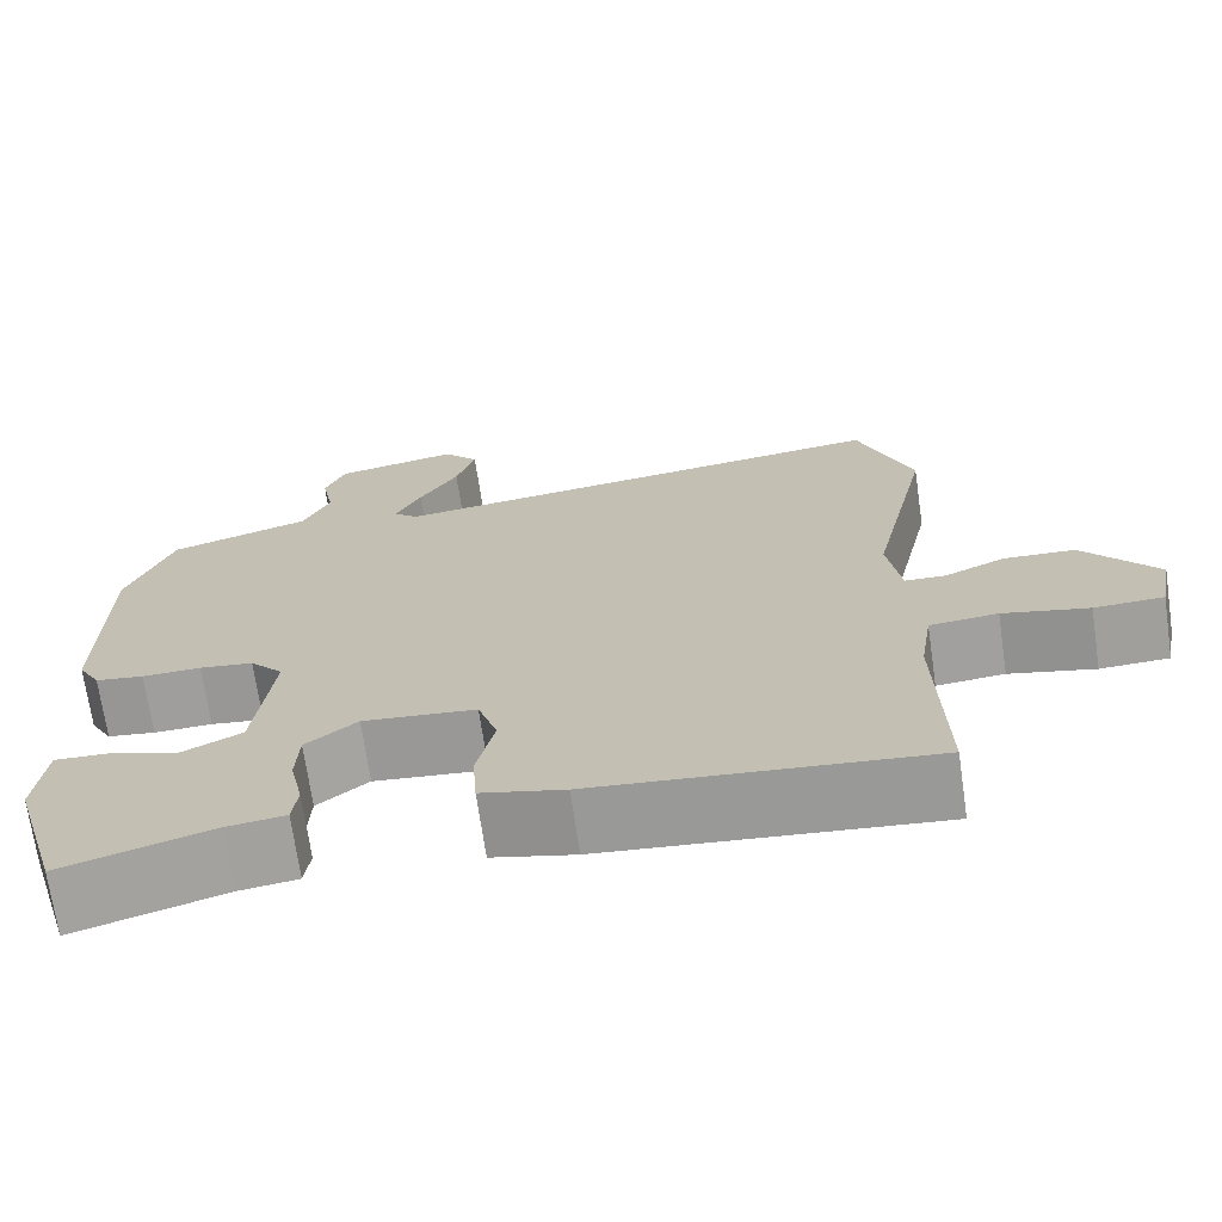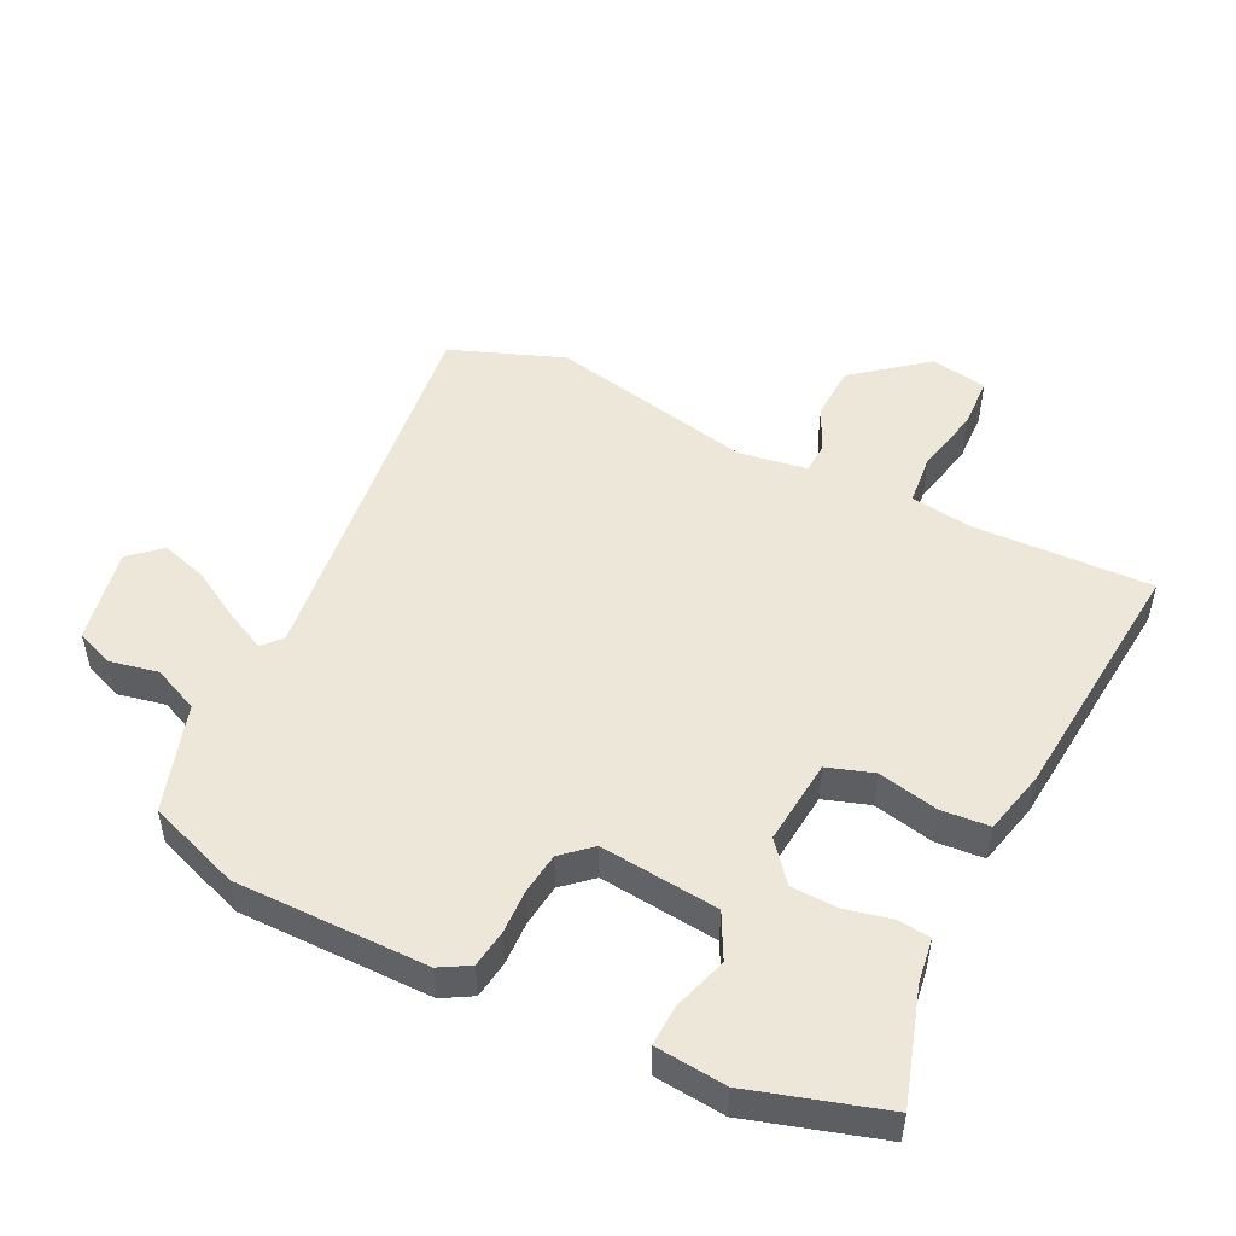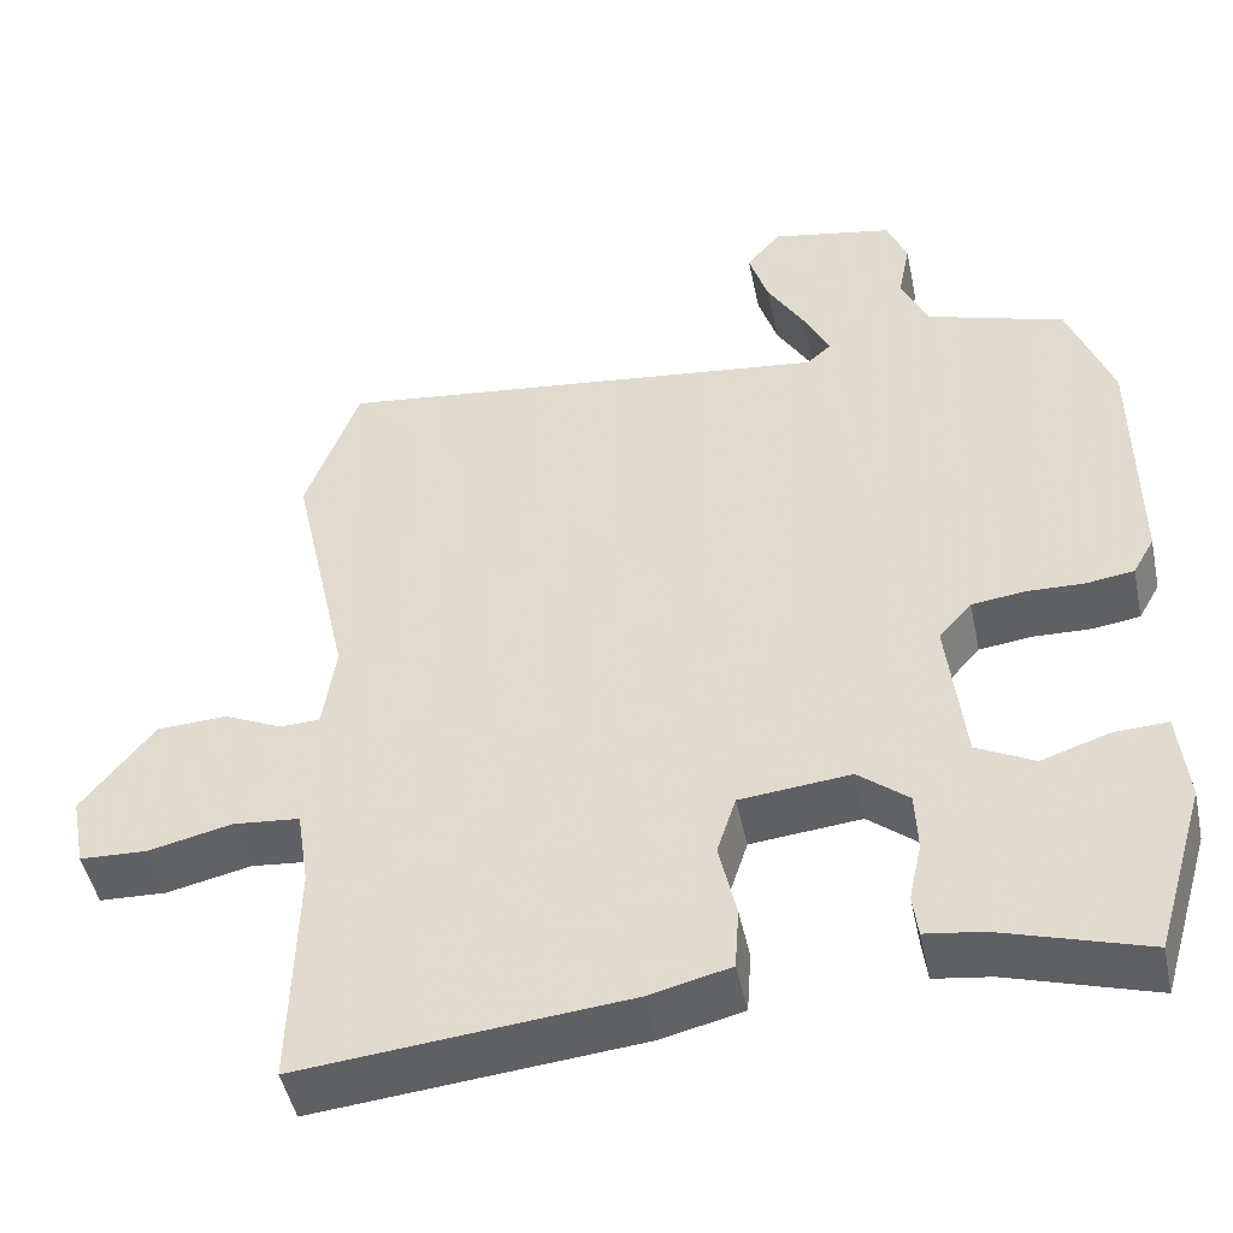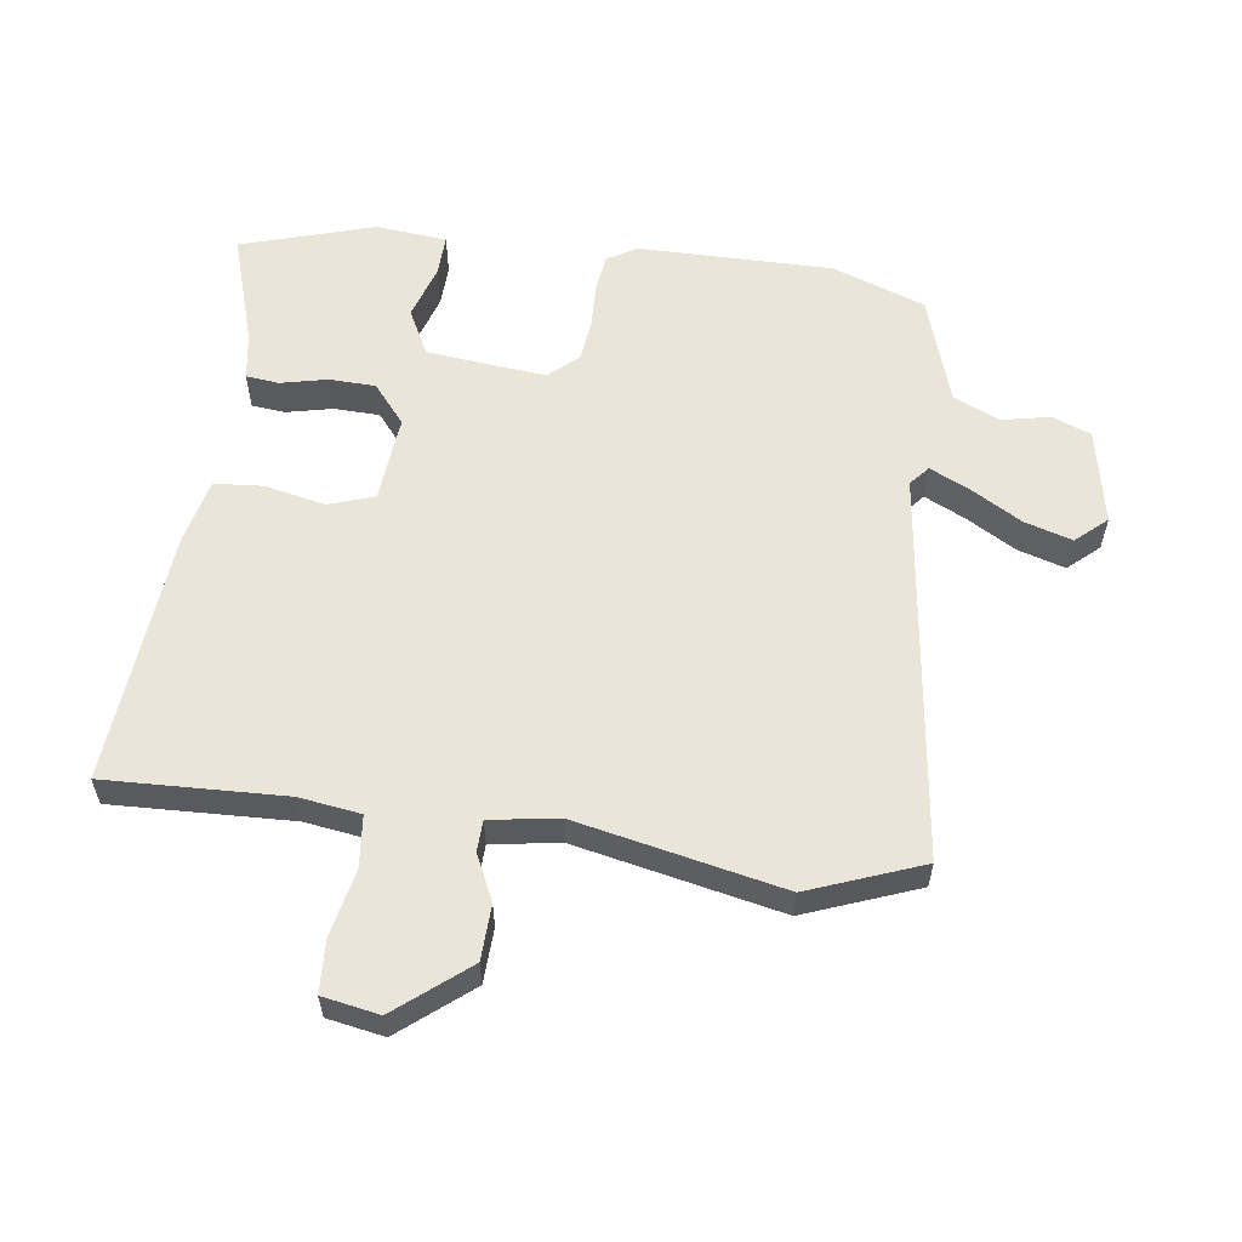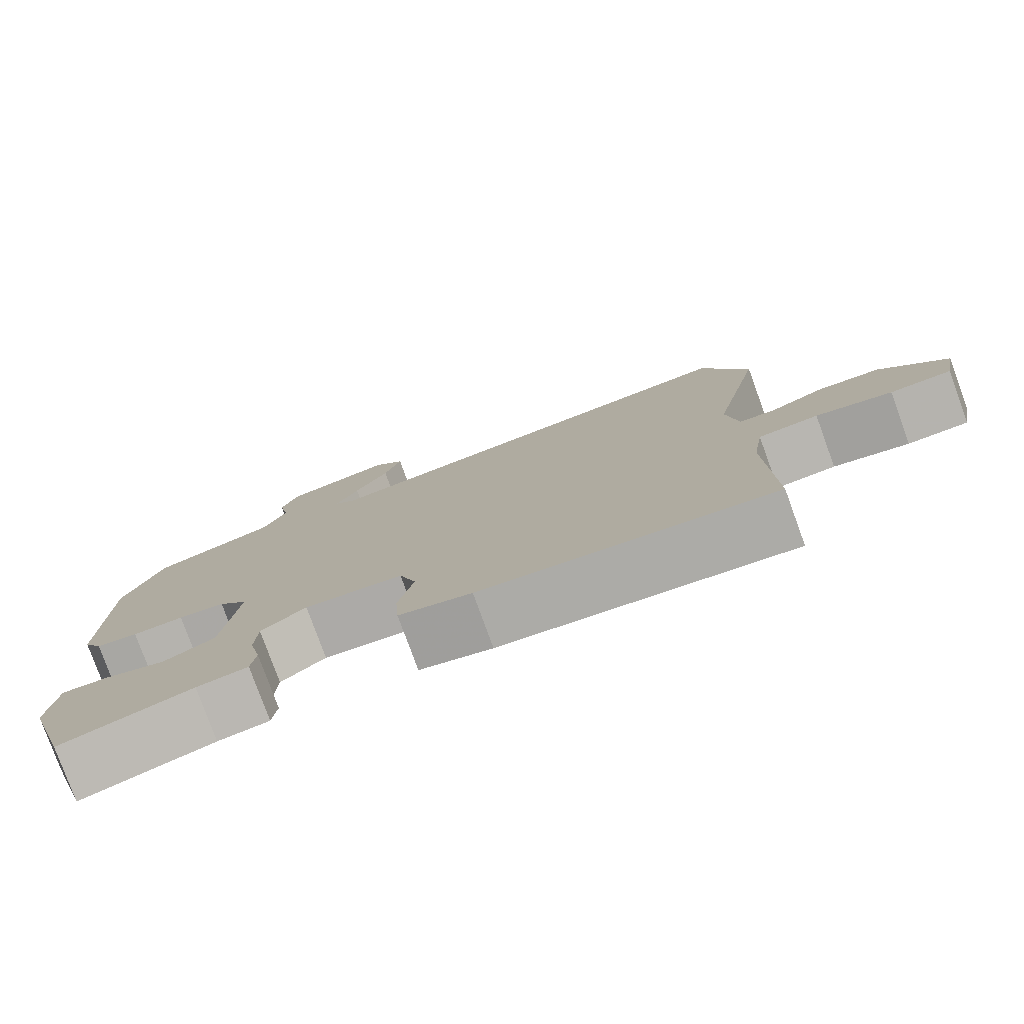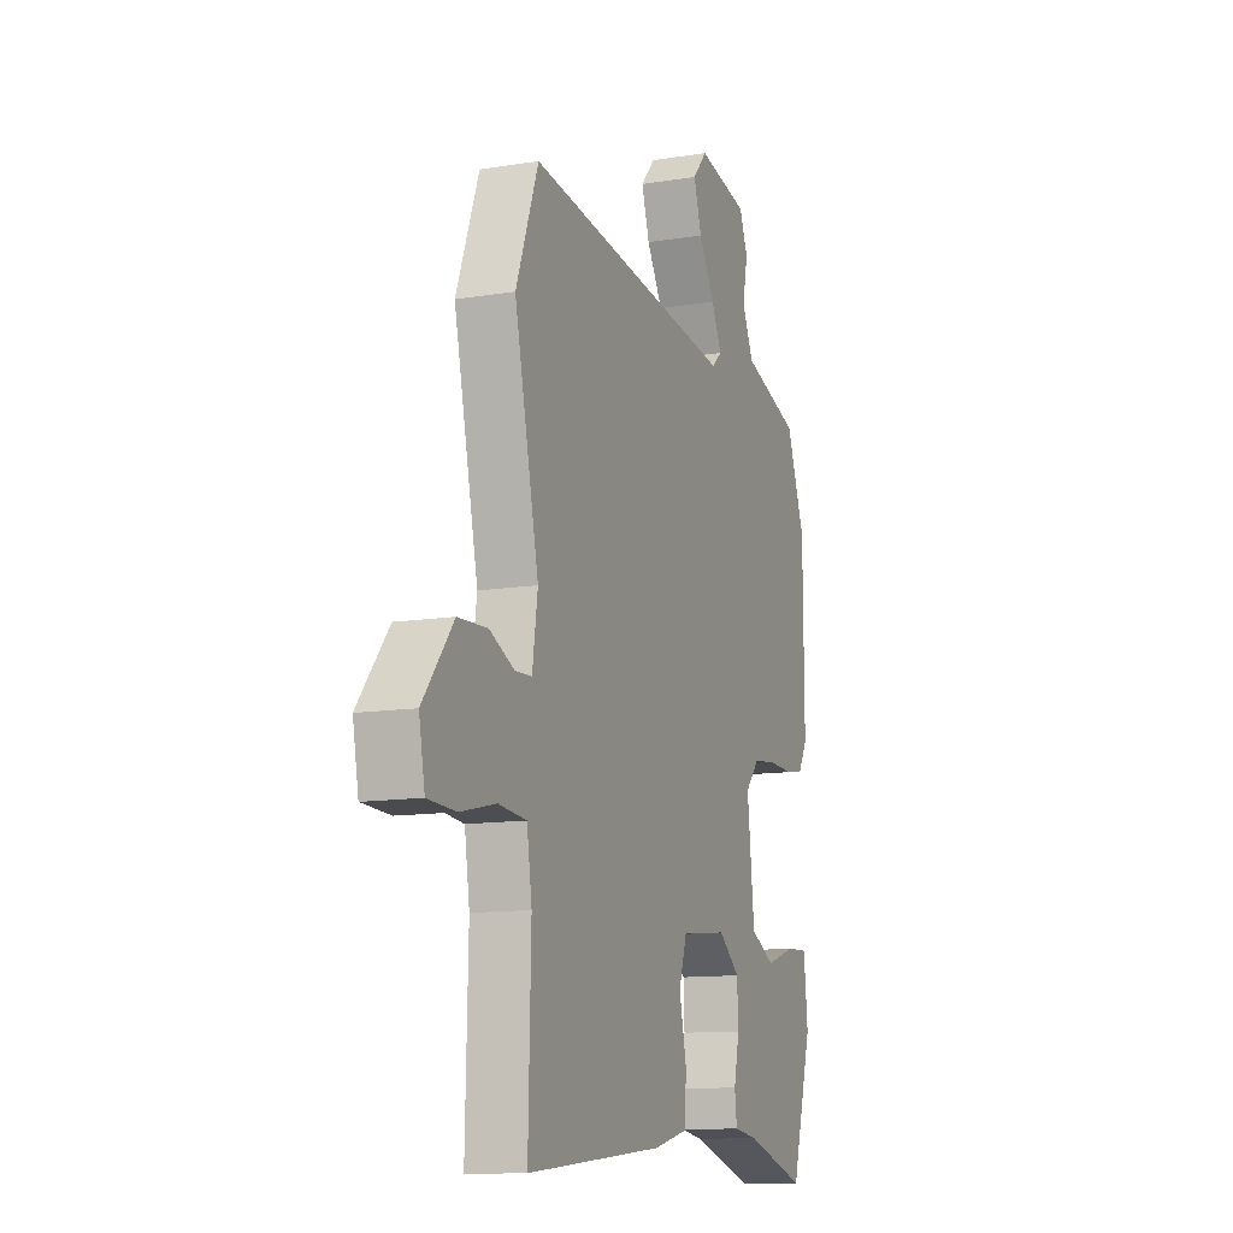
<metadata>
{"format":"obj","ext":"obj","renderer":"f3d","projection":"perspective","resolution":1024,"background":"white","views":[{"elev":-70.6,"azim":-171.7,"up":"+Z"},{"elev":50.0,"azim":115.8,"up":"+Y"},{"elev":-47.4,"azim":11.9,"up":"+Z"},{"elev":58.6,"azim":-82.9,"up":"+Y"},{"elev":-79.2,"azim":-160.0,"up":"+Z"},{"elev":-12.1,"azim":-69.0,"up":"+Z"}]}
</metadata>
<code>
v 0.459 0.07 0.342
v 0.461 0.07 0.056
v 0.436 0.07 0.012
v 0.381 0.07 0.004
v 0.314 0.07 0.006
v 0.253 0.07 -0.002
v 0.215 0.07 -0.045
v 0.235 0.07 -0.221
v 0.302 0.07 -0.255
v 0.382 0.07 -0.229
v 0.443 0.07 -0.226
v 0.454 0.07 -0.331
v 0.396 0.07 -0.528
v 0.227 0.07 -0.477
v 0.161 0.07 -0.468
v 0.155 0.07 -0.419
v 0.17 0.07 -0.35
v 0.167 0.07 -0.282
v 0.109 0.07 -0.235
v -0.019 0.07 -0.248
v -0.041 0.07 -0.316
v -0.021 0.07 -0.405
v -0.026 0.07 -0.477
v -0.12 0.07 -0.5
v -0.497 0.07 -0.537
v -0.49 0.07 -0.271
v -0.504 0.07 -0.18
v -0.581 0.07 -0.173
v -0.678 0.07 -0.195
v -0.756 0.07 -0.192
v -0.772 0.07 -0.108
v -0.688 0.07 -0.002
v -0.607 0.07 0.002
v -0.539 0.07 -0.029
v -0.493 0.07 -0.027
v -0.478 0.07 0.074
v -0.545 0.07 0.378
v -0.483 0.07 0.546
v 0.094 0.07 0.478
v 0.122 0.07 0.503
v 0.093 0.07 0.562
v 0.049 0.07 0.636
v 0.027 0.07 0.706
v 0.067 0.07 0.752
v 0.208 0.07 0.725
v 0.231 0.07 0.668
v 0.217 0.07 0.597
v 0.248 0.07 0.529
v 0.408 0.07 0.479
v 0.459 0 0.342
v 0.461 0 0.056
v 0.436 0 0.012
v 0.381 0 0.004
v 0.314 0 0.006
v 0.253 0 -0.002
v 0.215 0 -0.045
v 0.235 0 -0.221
v 0.302 0 -0.255
v 0.382 0 -0.229
v 0.443 0 -0.226
v 0.454 0 -0.331
v 0.396 0 -0.528
v 0.227 0 -0.477
v 0.161 0 -0.468
v 0.155 0 -0.419
v 0.17 0 -0.35
v 0.167 0 -0.282
v 0.109 0 -0.235
v -0.019 0 -0.248
v -0.041 0 -0.316
v -0.021 0 -0.405
v -0.026 0 -0.477
v -0.12 0 -0.5
v -0.497 0 -0.537
v -0.49 0 -0.271
v -0.504 0 -0.18
v -0.581 0 -0.173
v -0.678 0 -0.195
v -0.756 0 -0.192
v -0.772 0 -0.108
v -0.688 0 -0.002
v -0.607 0 0.002
v -0.539 0 -0.029
v -0.493 0 -0.027
v -0.478 0 0.074
v -0.545 0 0.378
v -0.483 0 0.546
v 0.094 0 0.478
v 0.122 0 0.503
v 0.093 0 0.562
v 0.049 0 0.636
v 0.027 0 0.706
v 0.067 0 0.752
v 0.208 0 0.725
v 0.231 0 0.668
v 0.217 0 0.597
v 0.248 0 0.529
v 0.408 0 0.479
f 3 4 5
f 2 3 5
f 1 2 5
f 49 1 5
f 48 49 5
f 47 48 5 6
f 45 46 47
f 44 45 47
f 43 44 47
f 42 43 47
f 41 42 47
f 40 41 47
f 40 47 6 7
f 39 40 7 8
f 38 39 8
f 37 38 8
f 36 37 8
f 35 36 8 9
f 34 35 9
f 32 33 34
f 31 32 34
f 30 31 34
f 29 30 34
f 28 29 34
f 27 28 34
f 24 25 26
f 23 24 26
f 22 23 26
f 21 22 26
f 20 21 26 27
f 19 20 27 34
f 14 15 16 17
f 13 14 17
f 12 13 17
f 11 12 17
f 10 11 17
f 9 10 17
f 9 17 18
f 19 34 9
f 9 18 19
f 54 53 52
f 54 52 51
f 54 51 50
f 54 50 98
f 54 98 97
f 55 54 97 96
f 96 95 94
f 96 94 93
f 96 93 92
f 96 92 91
f 96 91 90
f 96 90 89
f 56 55 96 89
f 57 56 89 88
f 57 88 87
f 57 87 86
f 57 86 85
f 58 57 85 84
f 58 84 83
f 83 82 81
f 83 81 80
f 83 80 79
f 83 79 78
f 83 78 77
f 83 77 76
f 75 74 73
f 75 73 72
f 75 72 71
f 75 71 70
f 76 75 70 69
f 83 76 69 68
f 66 65 64 63
f 66 63 62
f 66 62 61
f 66 61 60
f 66 60 59
f 66 59 58
f 67 66 58
f 58 83 68
f 68 67 58
f 1 50 51 2
f 2 51 52 3
f 3 52 53 4
f 4 53 54 5
f 5 54 55 6
f 6 55 56 7
f 7 56 57 8
f 8 57 58 9
f 9 58 59 10
f 10 59 60 11
f 11 60 61 12
f 12 61 62 13
f 13 62 63 14
f 14 63 64 15
f 15 64 65 16
f 16 65 66 17
f 17 66 67 18
f 18 67 68 19
f 19 68 69 20
f 20 69 70 21
f 21 70 71 22
f 22 71 72 23
f 23 72 73 24
f 24 73 74 25
f 25 74 75 26
f 26 75 76 27
f 27 76 77 28
f 28 77 78 29
f 29 78 79 30
f 30 79 80 31
f 31 80 81 32
f 32 81 82 33
f 33 82 83 34
f 34 83 84 35
f 35 84 85 36
f 36 85 86 37
f 37 86 87 38
f 38 87 88 39
f 39 88 89 40
f 40 89 90 41
f 41 90 91 42
f 42 91 92 43
f 43 92 93 44
f 44 93 94 45
f 45 94 95 46
f 46 95 96 47
f 47 96 97 48
f 48 97 98 49
f 49 98 50 1

</code>
